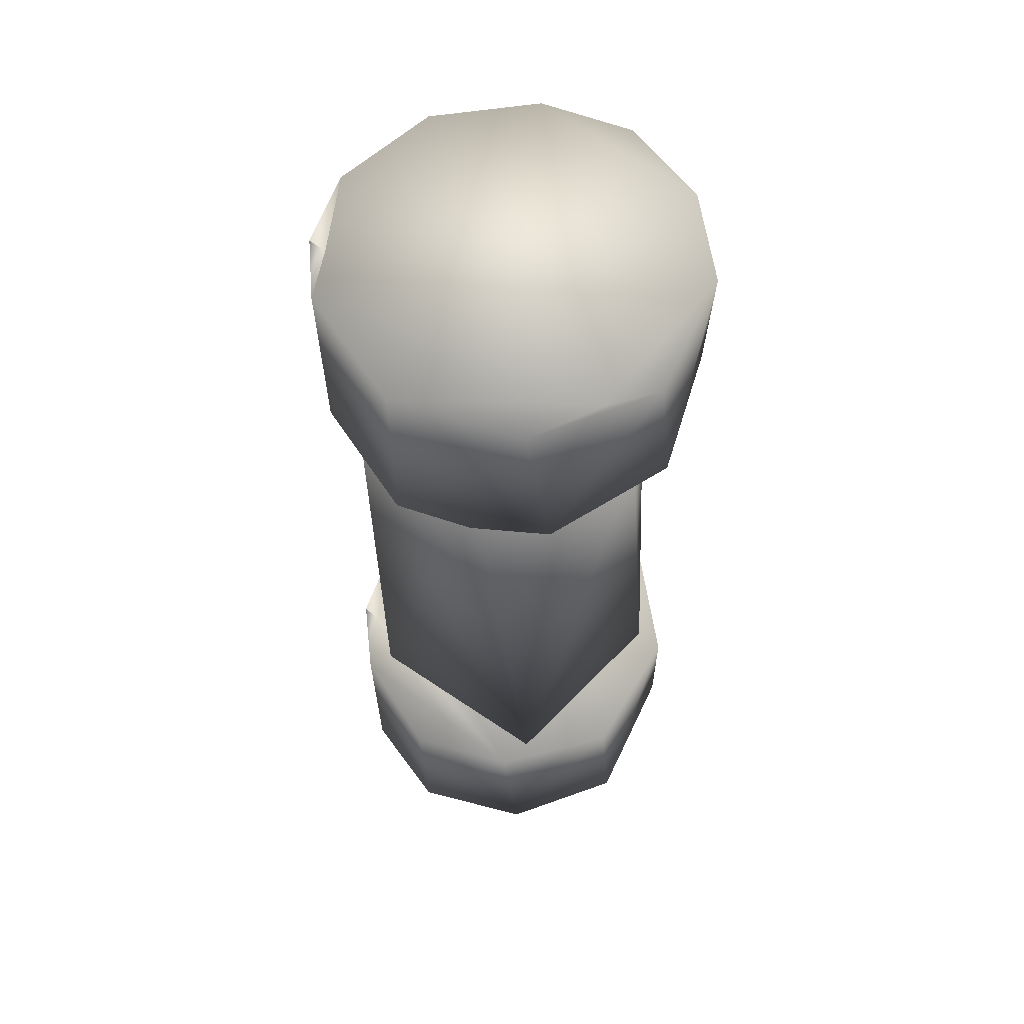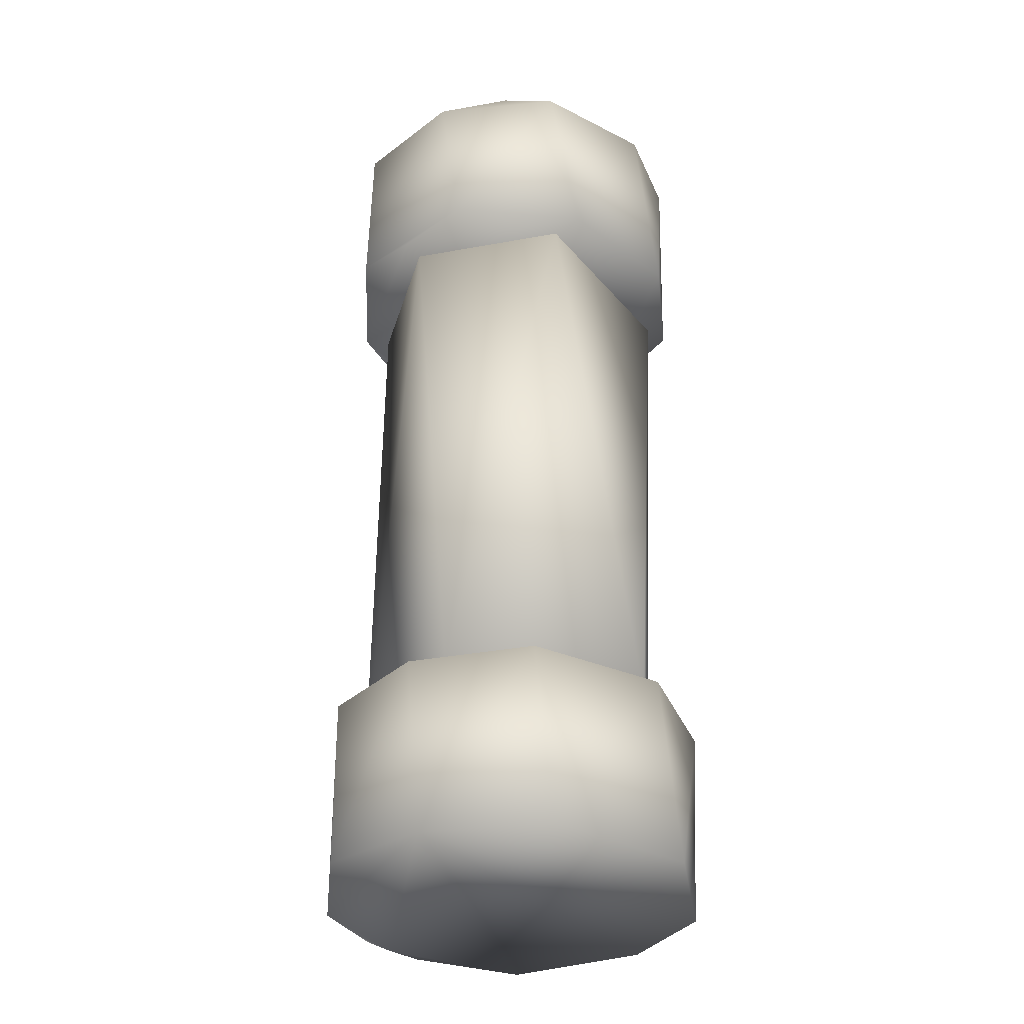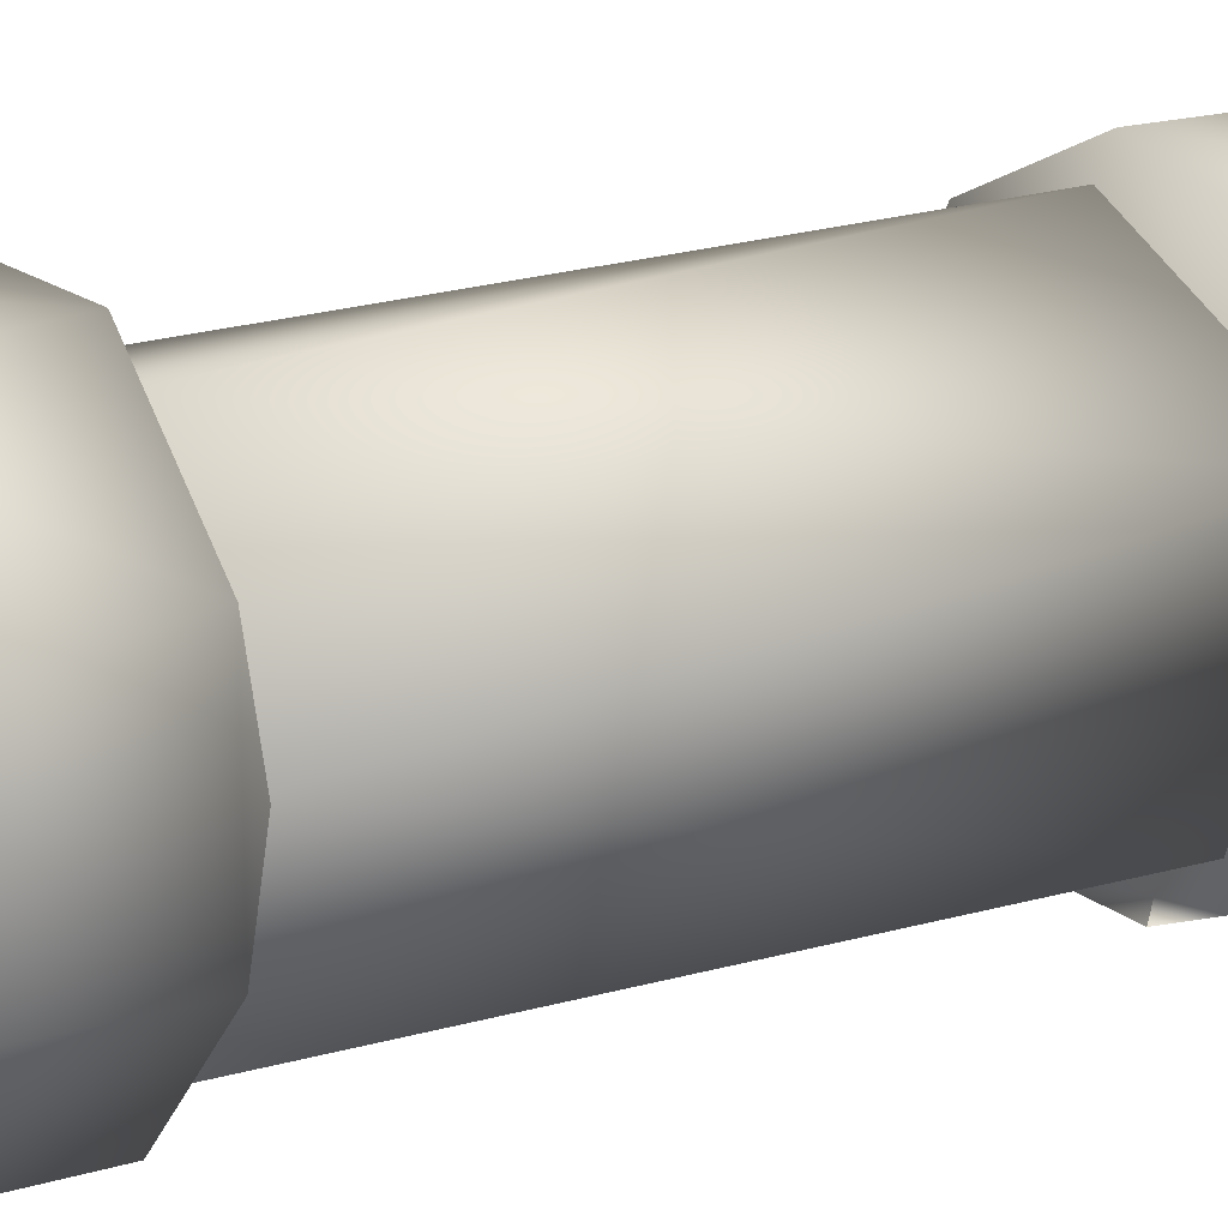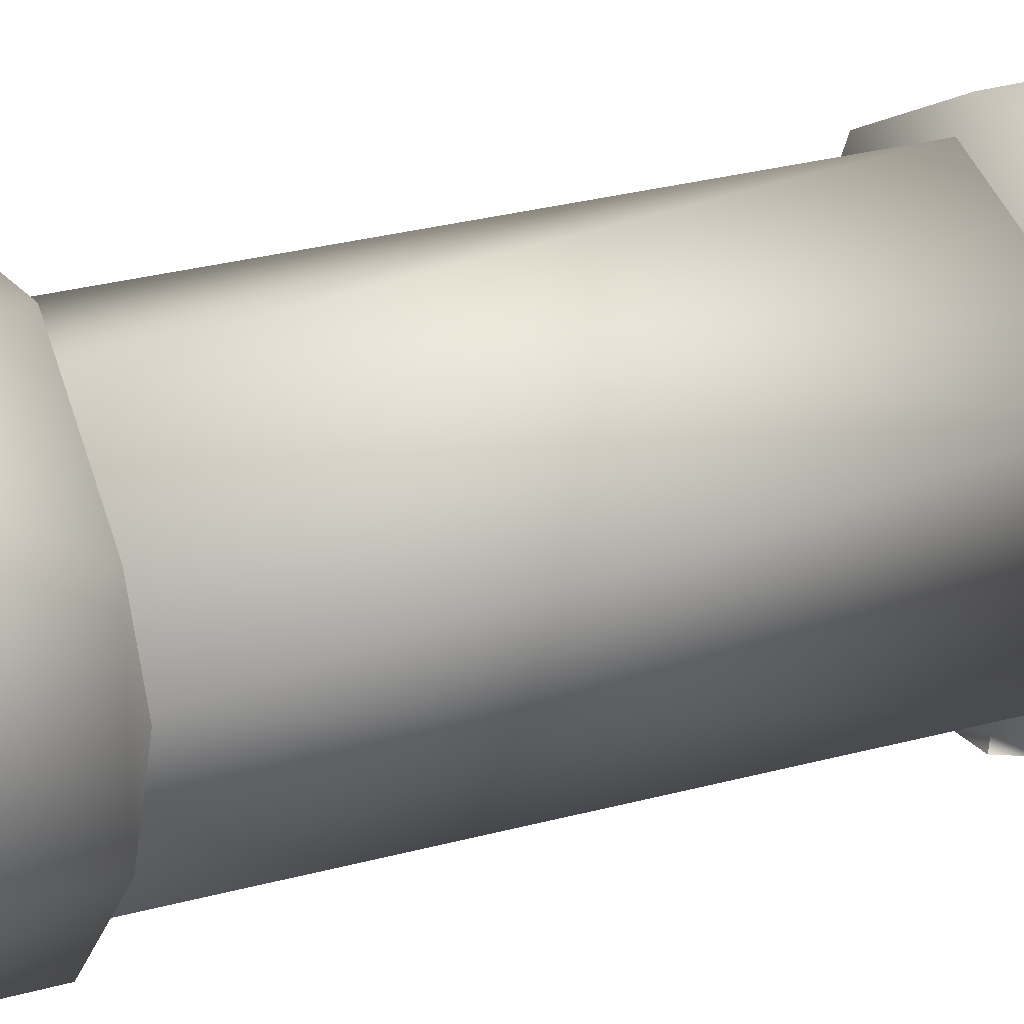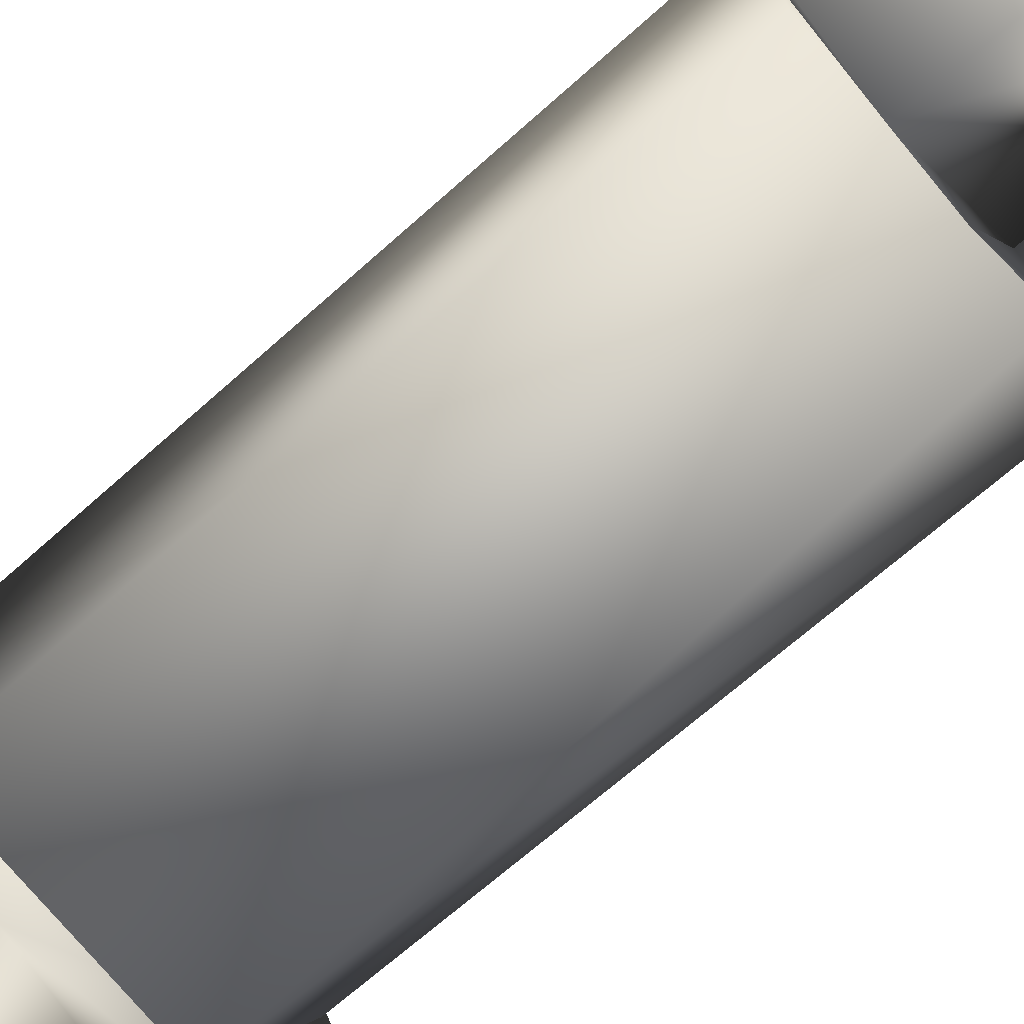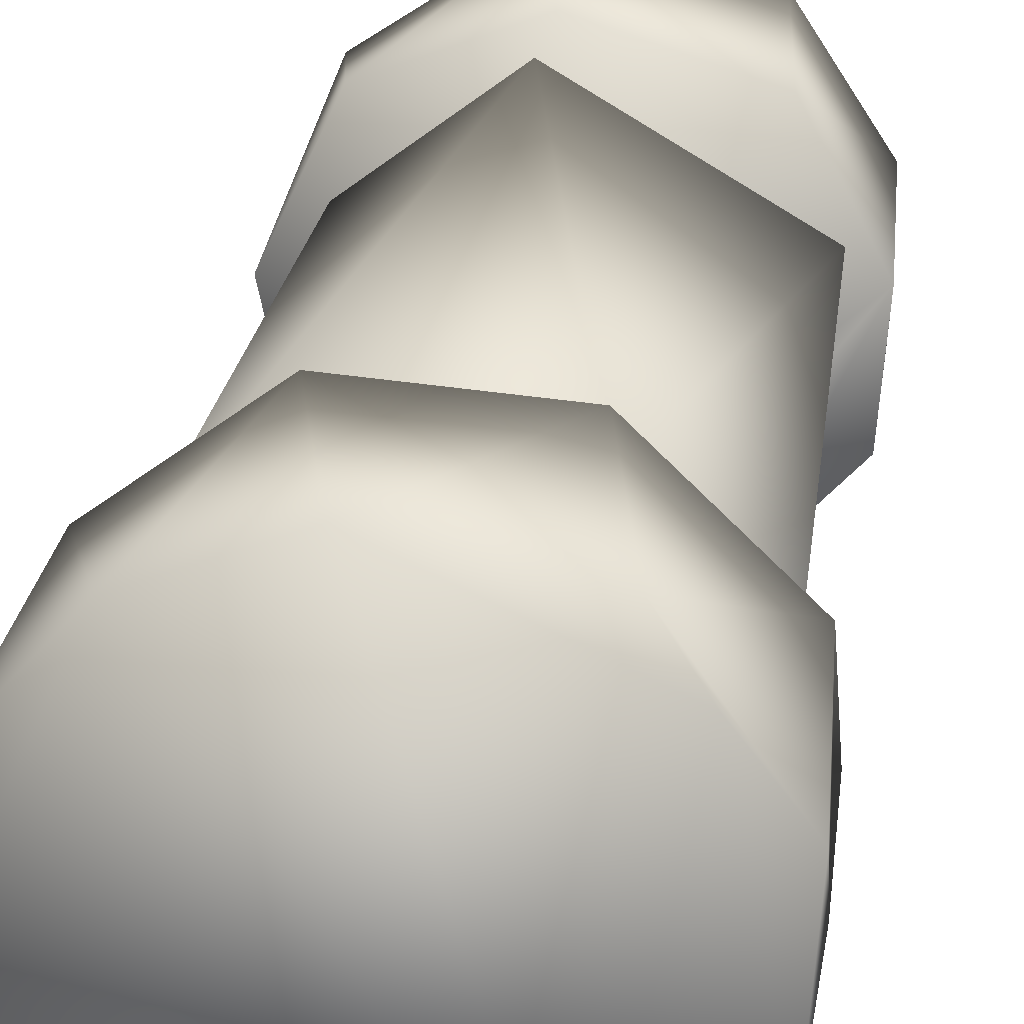
<metadata>
{"format":"obj","ext":"obj","renderer":"f3d","projection":"perspective","resolution":1024,"background":"white","views":[{"elev":60.6,"azim":-77.1,"up":"+Y"},{"elev":-34.8,"azim":-47.8,"up":"+Y"},{"elev":13.1,"azim":-125.5,"up":"+Z"},{"elev":19.0,"azim":-119.0,"up":"+Z"},{"elev":-72.7,"azim":132.3,"up":"+Z"},{"elev":22.4,"azim":-173.2,"up":"+Z"}]}
</metadata>
<code>
o Cylinder.002_Cylinder.003
v 0.066 -0.15 -0.05778
v 0.06264 0.15 -0.05882
v 0.066 0.15 0.05778
v 0.07325 -0.15 0.03654
v 0.01085 -0.15 0.08364
v -0.04204 0.15 0.07312
v -0.08294 0.15 -0.002479
v -0.08309 -0.15 0.02813
v -0.03745 0.15 -0.07558
v -0.04203 -0.15 -0.07312
v -0 -0.25 -0.09015
v -0.009754 -0.2451 -0.09904
v 0.02735 -0.2451 -0.09696
v 0.02904 -0.1516 -0.09365
v -0.009754 -0.1549 -0.09904
v 0.08388 -0.1524 -0.05395
v 0.07553 -0.2484 -0.06554
v 0.09741 -0.1517 0.01157
v 0.09689 -0.2488 0.004012
v 0.0684 -0.1526 0.07298
v 0.08343 -0.2476 0.05521
v 0.004406 -0.1515 0.09797
v 0.01912 -0.248 0.09755
v -0.06686 -0.1518 0.07529
v -0.05943 -0.248 0.08032
v -0.09447 -0.2452 -0.03789
v -0.098 -0.1514 0.01631
v -0.09567 -0.2483 0.02455
v -0.05009 -0.1518 -0.08492
v -0.09356 -0.1548 -0.04012
v -0.05562 -0.2489 -0.08135
v -0.009754 -0.2451 -0.09904
v -0.01759 -0.15 -0.08842
v -0.009754 -0.1549 -0.09904
v -0 0.15 -0.09015
v -0.009754 0.1549 -0.09904
v 0.02904 0.2484 -0.09365
v -0.009754 0.2451 -0.09904
v 0.08371 0.1547 -0.05769
v 0.03257 0.1518 -0.09315
v 0.07712 0.2477 -0.06132
v 0.0973 0.2488 -0.007692
v 0.08535 0.1548 0.05546
v 0.09718 0.1508 -0.006031
v 0.05818 0.2478 0.07919
v 0.09337 0.2452 0.04064
v 0.008824 0.2479 0.09803
v 0.03054 0.1512 0.09506
v -0.04084 0.1519 0.08982
v -0.09358 0.1549 0.04037
v -0.07356 0.2501 0.06055
v -0.05703 0.2452 0.08433
v -0.09444 0.1549 -0.03797
v -0.09184 0.2478 -0.03861
v -0.09671 0.2451 0.02787
v -0.09612 0.1498 1.8e-05
v -0.04446 0.2481 -0.08781
v -0.04679 0.1516 -0.08617
v -0.009754 0.1549 -0.09904
v -0.01759 0.25 -0.08842
v -0.009754 0.2451 -0.09904
f 3 4 1
f 3 5 4
f 6 8 5
f 27 24 22 20 18 16 14 33 29
f 32 15 12
f 11 12 13
f 1 10 9 2
f 33 34 29
f 21 18 20
f 23 20 22
f 32 11 31
f 15 33 14
f 59 38 36
f 40 36 38 37
f 35 36 40
f 51 55 52
f 56 50 53
f 60 61 57
f 39 41 42
f 44 42 46
f 43 46 45
f 48 45 47
f 50 52 55
f 55 51 54
f 53 58 56
f 59 35 58
f 38 60 37
f 49 56 58 35 40 44 48
f 10 8 7 9
f 2 3 1
f 3 6 5
f 6 7 8
f 7 6 3 2 9
f 10 1 4 5 8
f 32 34 15
f 13 12 15 14
f 13 17 11
f 14 16 17 13
f 16 18 19 17
f 22 24 25 23
f 21 19 18
f 23 21 20
f 24 27 28 25
f 27 30 26 28
f 30 29 31 26
f 26 31 28
f 30 27 29
f 29 34 32 31
f 32 12 11
f 15 34 33
f 28 31 11 17 19 21 23 25
f 59 61 38
f 57 54 51 47 45 42 41 37 60
f 37 41 39 40
f 47 52 49 48
f 39 44 40
f 44 39 42
f 43 44 46
f 43 48 44
f 46 42 45
f 48 43 45
f 55 54 53 50
f 52 47 51
f 50 49 52
f 50 56 49
f 54 57 58 53
f 57 61 59 58
f 59 36 35
f 38 61 60

</code>
